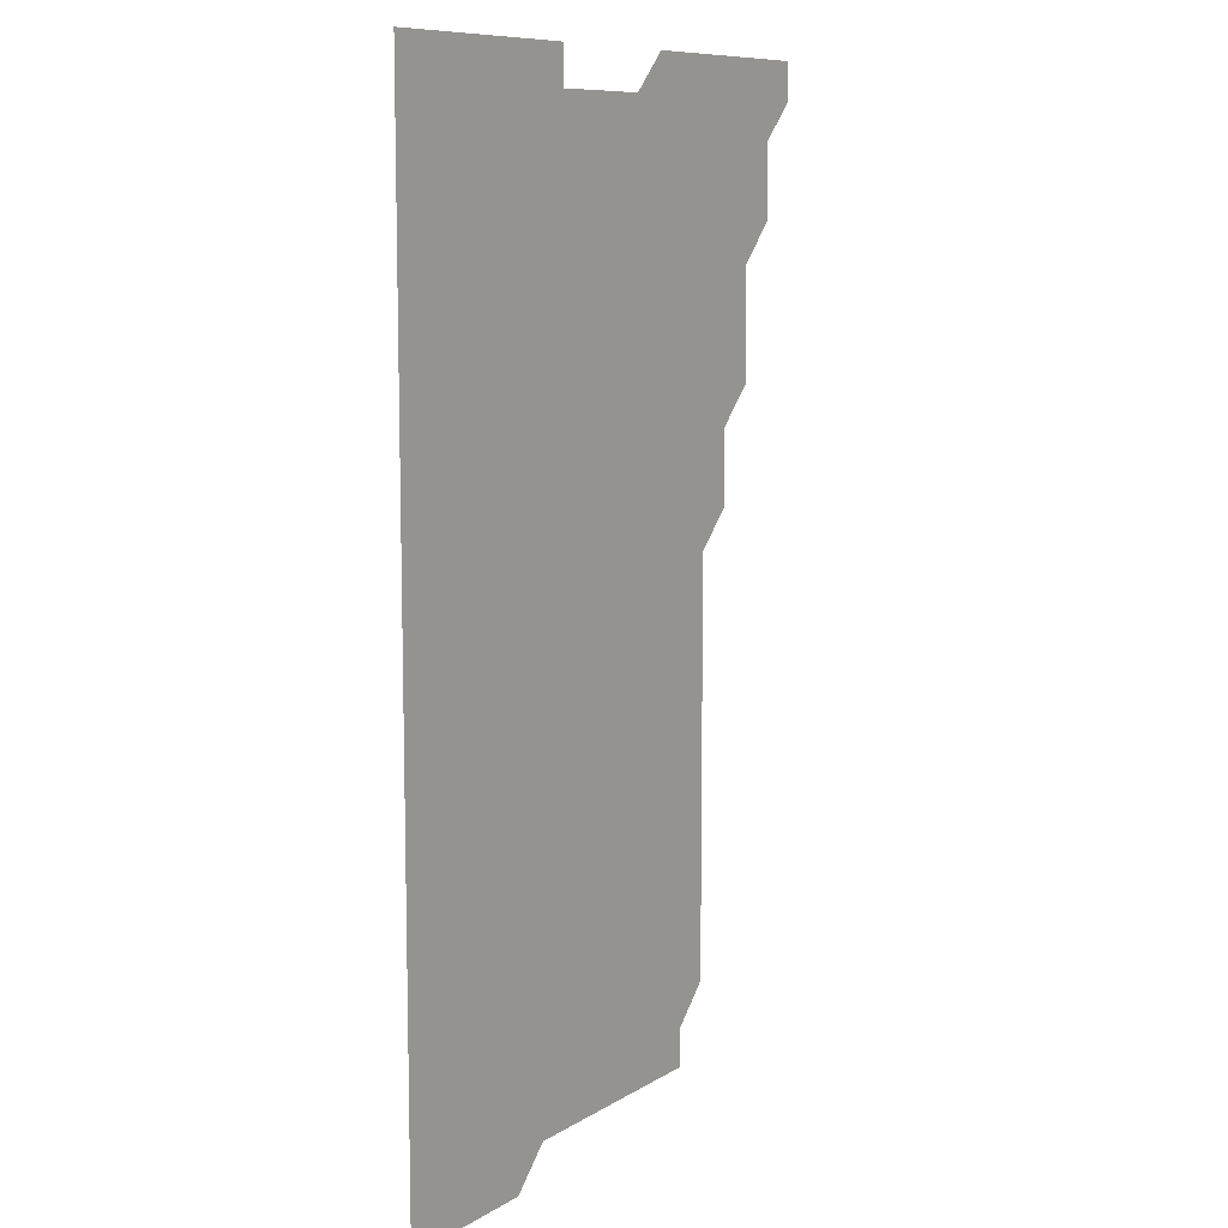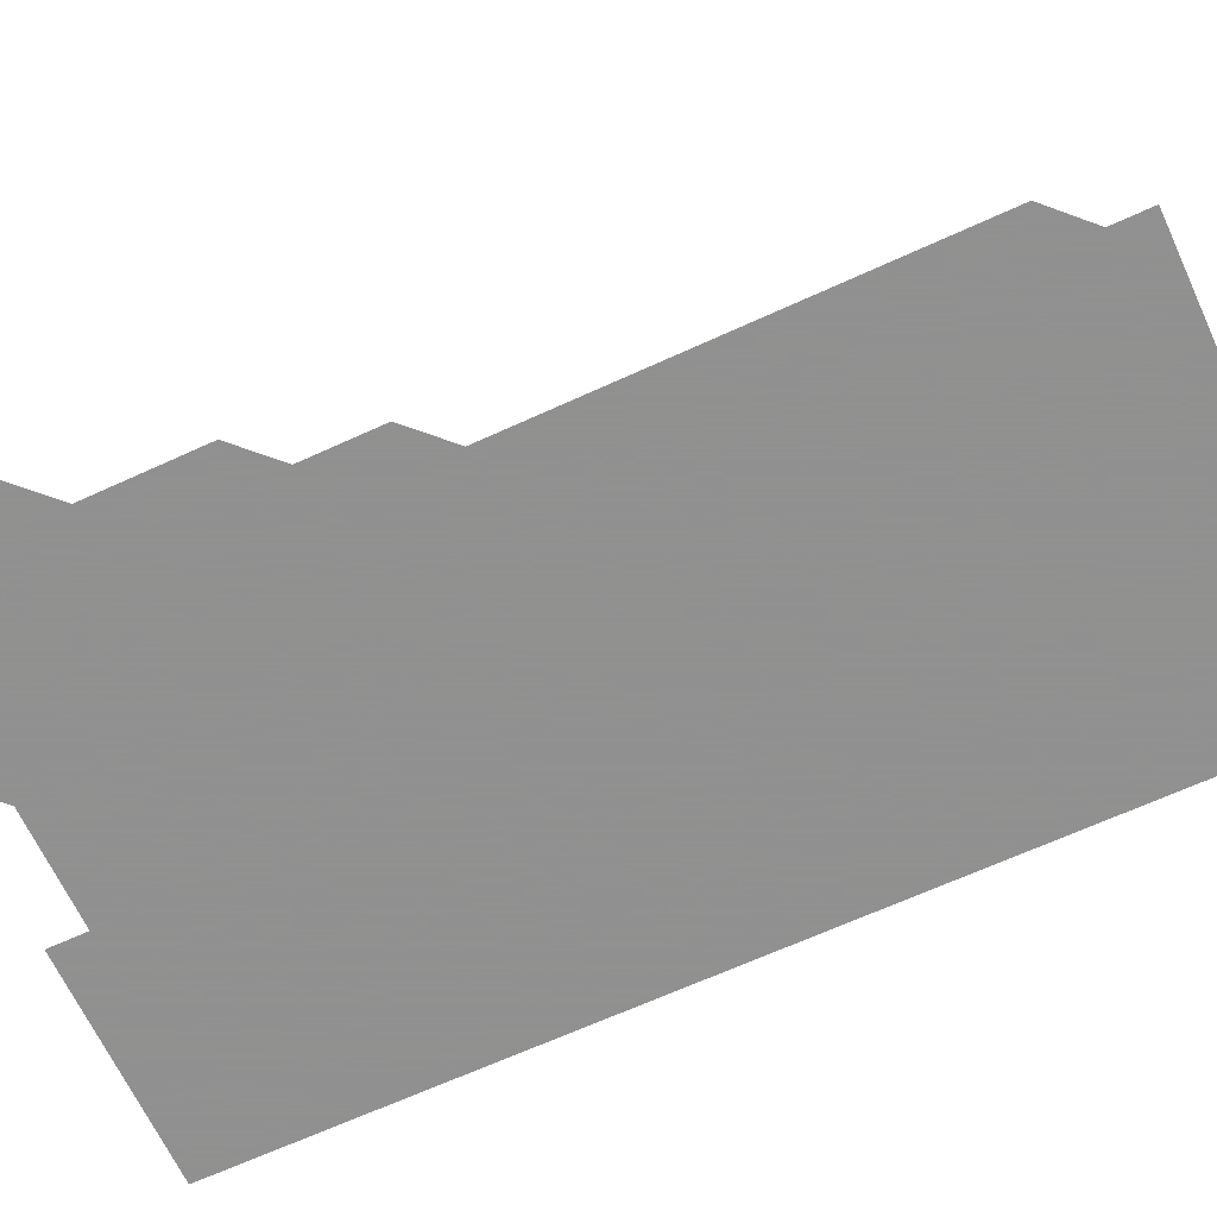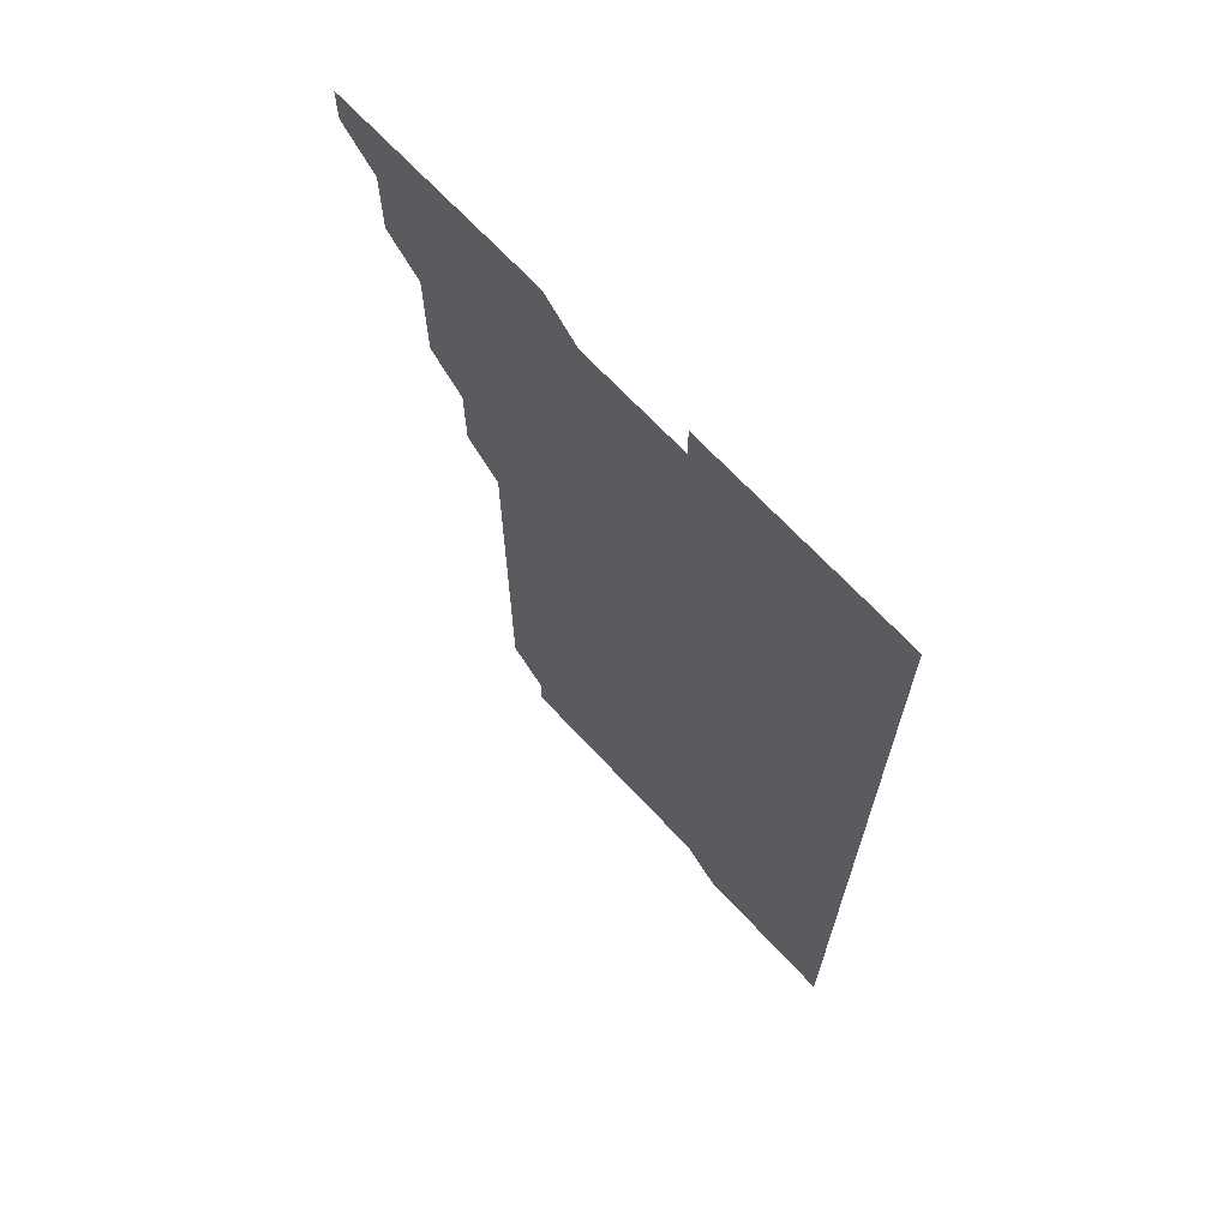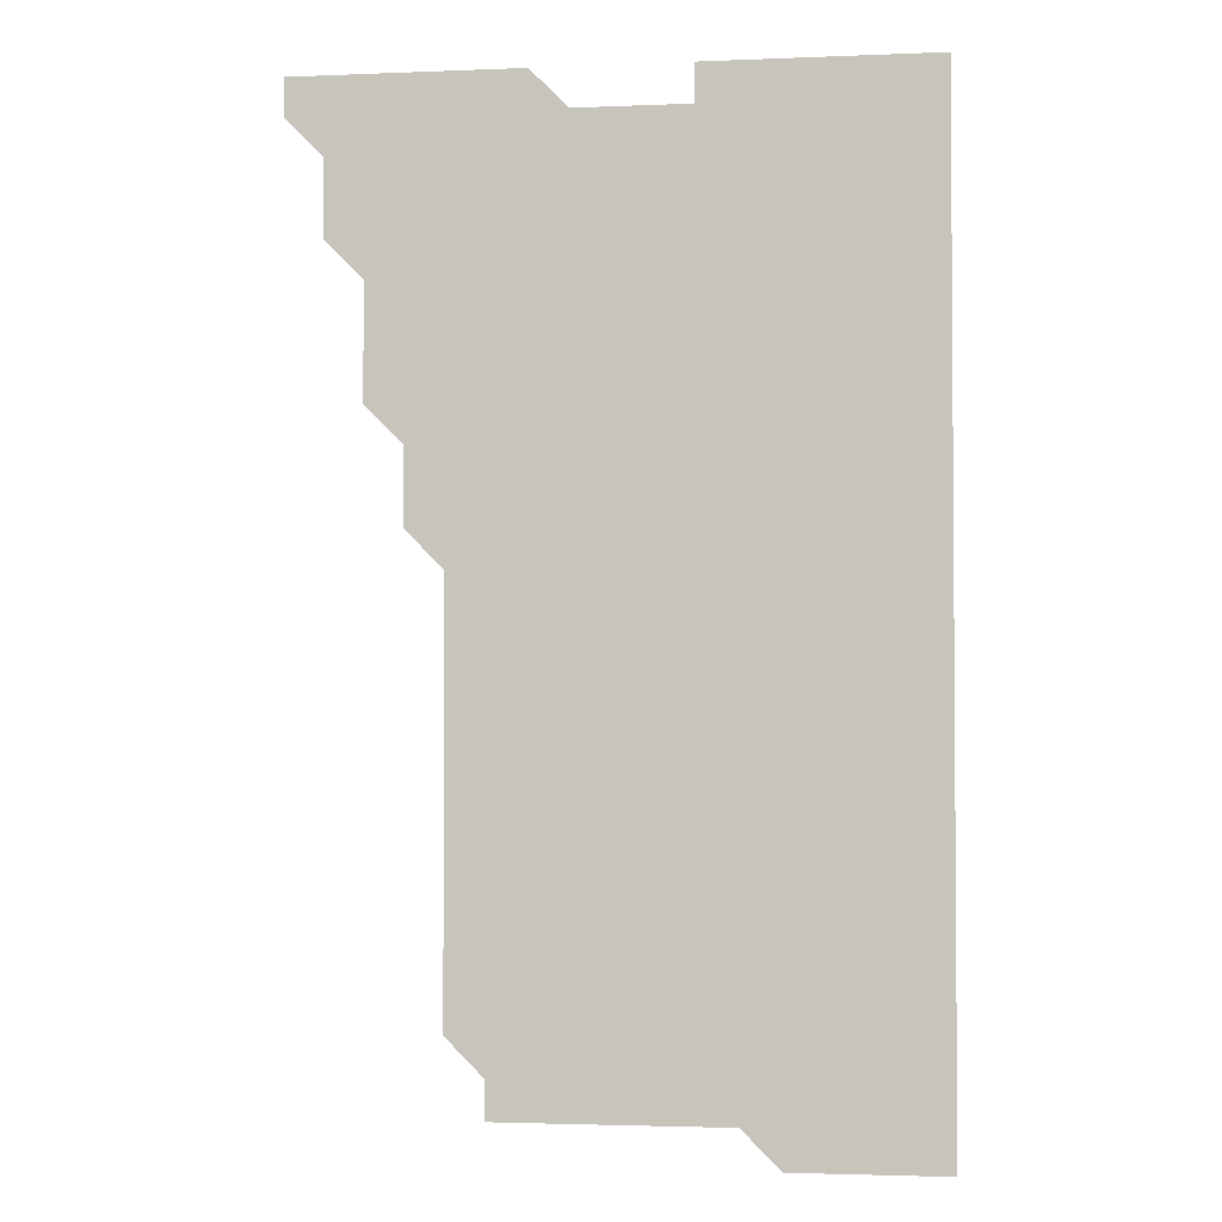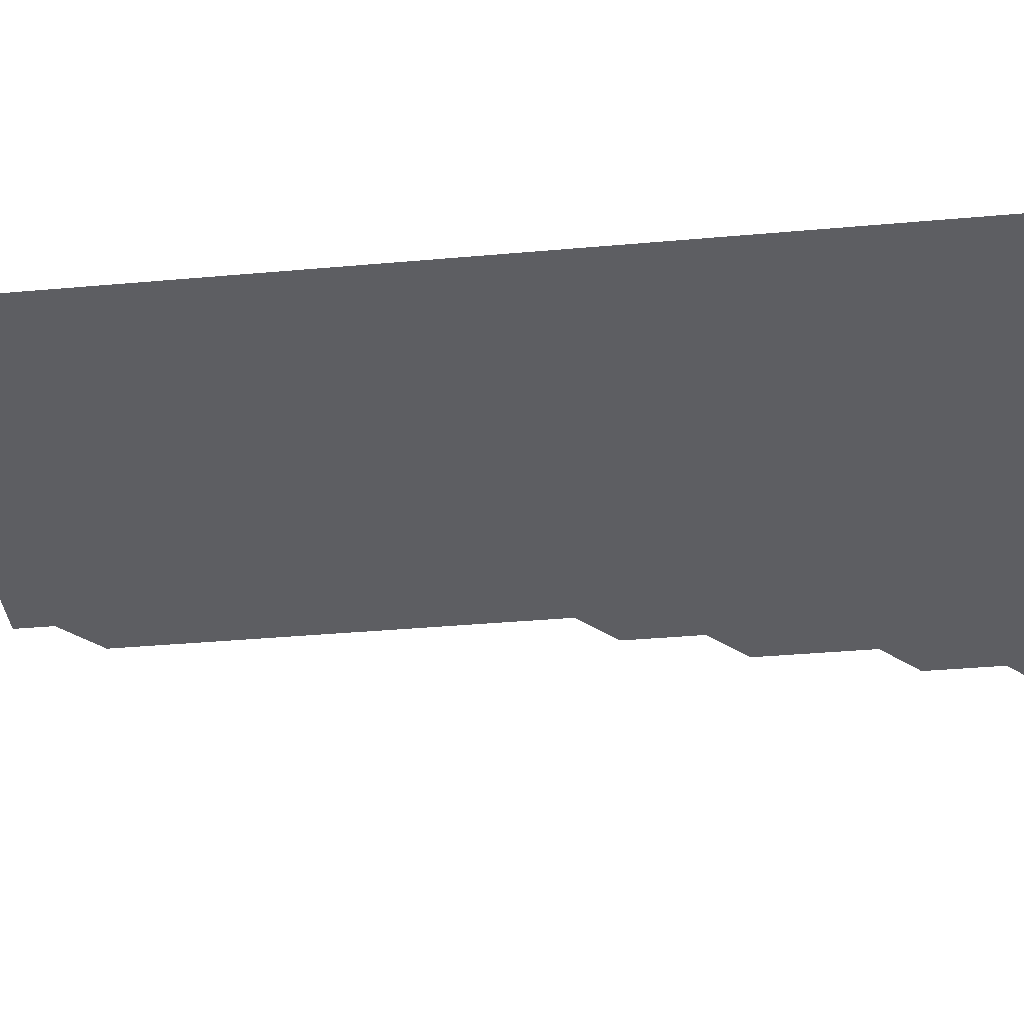
<metadata>
{"format":"obj","ext":"obj","renderer":"f3d","projection":"perspective","resolution":1024,"background":"white","views":[{"elev":9.5,"azim":123.3,"up":"+Y"},{"elev":-65.8,"azim":-65.2,"up":"+Z"},{"elev":68.6,"azim":47.0,"up":"+Y"},{"elev":-2.6,"azim":8.1,"up":"+Y"},{"elev":-39.2,"azim":96.3,"up":"+Z"}]}
</metadata>
<code>
v 466 556 0
v 466 571 0
v 481 511 0
v 481 526 0
v 481 541 0
v 481 556 0
v 481 571 0
v 496 451 0
v 496 466 0
v 496 481 0
v 496 496 0
v 496 511 0
v 496 526 0
v 496 541 0
v 496 556 0
v 496 571 0
v 511 406 0
v 511 421 0
v 511 436 0
v 511 451 0
v 511 466 0
v 511 481 0
v 511 496 0
v 511 511 0
v 511 526 0
v 511 541 0
v 511 556 0
v 511 571 0
v 526 226 0
v 526 241 0
v 526 256 0
v 526 271 0
v 526 286 0
v 526 301 0
v 526 316 0
v 526 331 0
v 526 346 0
v 526 361 0
v 526 376 0
v 526 391 0
v 526 406 0
v 526 421 0
v 526 436 0
v 526 451 0
v 526 466 0
v 526 481 0
v 526 496 0
v 526 511 0
v 526 526 0
v 526 541 0
v 526 556 0
v 526 571 0
v 541 196 0
v 541 211 0
v 541 226 0
v 541 241 0
v 541 256 0
v 541 271 0
v 541 286 0
v 541 301 0
v 541 316 0
v 541 331 0
v 541 346 0
v 541 361 0
v 541 376 0
v 541 391 0
v 541 406 0
v 541 421 0
v 541 436 0
v 541 451 0
v 541 466 0
v 541 481 0
v 541 496 0
v 541 511 0
v 541 526 0
v 541 541 0
v 541 556 0
v 541 571 0
v 556 196 0
v 556 211 0
v 556 226 0
v 556 241 0
v 556 256 0
v 556 271 0
v 556 286 0
v 556 301 0
v 556 316 0
v 556 331 0
v 556 346 0
v 556 361 0
v 556 376 0
v 556 391 0
v 556 406 0
v 556 421 0
v 556 436 0
v 556 451 0
v 556 466 0
v 556 481 0
v 556 496 0
v 556 511 0
v 556 526 0
v 556 541 0
v 556 556 0
v 556 571 0
v 571 196 0
v 571 211 0
v 571 226 0
v 571 241 0
v 571 256 0
v 571 271 0
v 571 286 0
v 571 301 0
v 571 316 0
v 571 331 0
v 571 346 0
v 571 361 0
v 571 376 0
v 571 391 0
v 571 406 0
v 571 421 0
v 571 436 0
v 571 451 0
v 571 466 0
v 571 481 0
v 571 496 0
v 571 511 0
v 571 526 0
v 571 541 0
v 571 556 0
v 586 196 0
v 586 211 0
v 586 226 0
v 586 241 0
v 586 256 0
v 586 271 0
v 586 286 0
v 586 301 0
v 586 316 0
v 586 331 0
v 586 346 0
v 586 361 0
v 586 376 0
v 586 391 0
v 586 406 0
v 586 421 0
v 586 436 0
v 586 451 0
v 586 466 0
v 586 481 0
v 586 496 0
v 586 511 0
v 586 526 0
v 586 541 0
v 586 556 0
v 601 196 0
v 601 211 0
v 601 226 0
v 601 241 0
v 601 256 0
v 601 271 0
v 601 286 0
v 601 301 0
v 601 316 0
v 601 331 0
v 601 346 0
v 601 361 0
v 601 376 0
v 601 391 0
v 601 406 0
v 601 421 0
v 601 436 0
v 601 451 0
v 601 466 0
v 601 481 0
v 601 496 0
v 601 511 0
v 601 526 0
v 601 541 0
v 601 556 0
v 616 196 0
v 616 211 0
v 616 226 0
v 616 241 0
v 616 256 0
v 616 271 0
v 616 286 0
v 616 301 0
v 616 316 0
v 616 331 0
v 616 346 0
v 616 361 0
v 616 376 0
v 616 391 0
v 616 406 0
v 616 421 0
v 616 436 0
v 616 451 0
v 616 466 0
v 616 481 0
v 616 496 0
v 616 511 0
v 616 526 0
v 616 541 0
v 616 556 0
v 616 571 0
v 631 196 0
v 631 211 0
v 631 226 0
v 631 241 0
v 631 256 0
v 631 271 0
v 631 286 0
v 631 301 0
v 631 316 0
v 631 331 0
v 631 346 0
v 631 361 0
v 631 376 0
v 631 391 0
v 631 406 0
v 631 421 0
v 631 436 0
v 631 451 0
v 631 466 0
v 631 481 0
v 631 496 0
v 631 511 0
v 631 526 0
v 631 541 0
v 631 556 0
v 631 571 0
v 646 181 0
v 646 196 0
v 646 211 0
v 646 226 0
v 646 241 0
v 646 256 0
v 646 271 0
v 646 286 0
v 646 301 0
v 646 316 0
v 646 331 0
v 646 346 0
v 646 361 0
v 646 376 0
v 646 391 0
v 646 406 0
v 646 421 0
v 646 436 0
v 646 451 0
v 646 466 0
v 646 481 0
v 646 496 0
v 646 511 0
v 646 526 0
v 646 541 0
v 646 556 0
v 646 571 0
v 661 181 0
v 661 196 0
v 661 211 0
v 661 226 0
v 661 241 0
v 661 256 0
v 661 271 0
v 661 286 0
v 661 301 0
v 661 316 0
v 661 331 0
v 661 346 0
v 661 361 0
v 661 376 0
v 661 391 0
v 661 406 0
v 661 421 0
v 661 436 0
v 661 451 0
v 661 466 0
v 661 481 0
v 661 496 0
v 661 511 0
v 661 526 0
v 661 541 0
v 661 556 0
v 661 571 0
v 676 181 0
v 676 196 0
v 676 211 0
v 676 226 0
v 676 241 0
v 676 256 0
v 676 271 0
v 676 286 0
v 676 301 0
v 676 316 0
v 676 331 0
v 676 346 0
v 676 361 0
v 676 376 0
v 676 391 0
v 676 406 0
v 676 421 0
v 676 436 0
v 676 451 0
v 676 466 0
v 676 481 0
v 676 496 0
v 676 511 0
v 676 526 0
v 676 541 0
v 676 556 0
v 676 571 0
v 691 181 0
v 691 196 0
v 691 211 0
v 691 226 0
v 691 241 0
v 691 256 0
v 691 271 0
v 691 286 0
v 691 301 0
v 691 316 0
v 691 331 0
v 691 346 0
v 691 361 0
v 691 376 0
v 691 391 0
v 691 406 0
v 691 421 0
v 691 436 0
v 691 451 0
v 691 466 0
v 691 481 0
v 691 496 0
v 691 511 0
v 691 526 0
v 691 541 0
v 691 556 0
v 691 571 0
v 706 181 0
v 706 196 0
v 706 211 0
v 706 226 0
v 706 241 0
v 706 256 0
v 706 271 0
v 706 286 0
v 706 301 0
v 706 316 0
v 706 331 0
v 706 346 0
v 706 361 0
v 706 376 0
v 706 391 0
v 706 406 0
v 706 421 0
v 706 436 0
v 706 451 0
v 706 466 0
v 706 481 0
v 706 496 0
v 706 511 0
v 706 526 0
v 706 541 0
v 706 556 0
v 706 571 0
v 706 586 0
f 5 6 1
f 1 6 2
f 6 7 2
f 11 12 3
f 3 12 4
f 12 13 4
f 4 13 5
f 13 14 5
f 5 14 6
f 14 15 6
f 6 15 7
f 15 16 7
f 19 20 8
f 8 20 9
f 20 21 9
f 9 21 10
f 21 22 10
f 10 22 11
f 22 23 11
f 11 23 12
f 23 24 12
f 12 24 13
f 24 25 13
f 13 25 14
f 25 26 14
f 14 26 15
f 26 27 15
f 15 27 16
f 27 28 16
f 40 41 17
f 17 41 18
f 41 42 18
f 18 42 19
f 42 43 19
f 19 43 20
f 43 44 20
f 20 44 21
f 44 45 21
f 21 45 22
f 45 46 22
f 22 46 23
f 46 47 23
f 23 47 24
f 47 48 24
f 24 48 25
f 48 49 25
f 25 49 26
f 49 50 26
f 26 50 27
f 50 51 27
f 27 51 28
f 51 52 28
f 54 55 29
f 29 55 30
f 55 56 30
f 30 56 31
f 56 57 31
f 31 57 32
f 57 58 32
f 32 58 33
f 58 59 33
f 33 59 34
f 59 60 34
f 34 60 35
f 60 61 35
f 35 61 36
f 61 62 36
f 36 62 37
f 62 63 37
f 37 63 38
f 63 64 38
f 38 64 39
f 64 65 39
f 39 65 40
f 65 66 40
f 40 66 41
f 66 67 41
f 41 67 42
f 67 68 42
f 42 68 43
f 68 69 43
f 43 69 44
f 69 70 44
f 44 70 45
f 70 71 45
f 45 71 46
f 71 72 46
f 46 72 47
f 72 73 47
f 47 73 48
f 73 74 48
f 48 74 49
f 74 75 49
f 49 75 50
f 75 76 50
f 50 76 51
f 76 77 51
f 51 77 52
f 77 78 52
f 53 79 54
f 79 80 54
f 54 80 55
f 80 81 55
f 55 81 56
f 81 82 56
f 56 82 57
f 82 83 57
f 57 83 58
f 83 84 58
f 58 84 59
f 84 85 59
f 59 85 60
f 85 86 60
f 60 86 61
f 86 87 61
f 61 87 62
f 87 88 62
f 62 88 63
f 88 89 63
f 63 89 64
f 89 90 64
f 64 90 65
f 90 91 65
f 65 91 66
f 91 92 66
f 66 92 67
f 92 93 67
f 67 93 68
f 93 94 68
f 68 94 69
f 94 95 69
f 69 95 70
f 95 96 70
f 70 96 71
f 96 97 71
f 71 97 72
f 97 98 72
f 72 98 73
f 98 99 73
f 73 99 74
f 99 100 74
f 74 100 75
f 100 101 75
f 75 101 76
f 101 102 76
f 76 102 77
f 102 103 77
f 77 103 78
f 103 104 78
f 79 105 80
f 105 106 80
f 80 106 81
f 106 107 81
f 81 107 82
f 107 108 82
f 82 108 83
f 108 109 83
f 83 109 84
f 109 110 84
f 84 110 85
f 110 111 85
f 85 111 86
f 111 112 86
f 86 112 87
f 112 113 87
f 87 113 88
f 113 114 88
f 88 114 89
f 114 115 89
f 89 115 90
f 115 116 90
f 90 116 91
f 116 117 91
f 91 117 92
f 117 118 92
f 92 118 93
f 118 119 93
f 93 119 94
f 119 120 94
f 94 120 95
f 120 121 95
f 95 121 96
f 121 122 96
f 96 122 97
f 122 123 97
f 97 123 98
f 123 124 98
f 98 124 99
f 124 125 99
f 99 125 100
f 125 126 100
f 100 126 101
f 126 127 101
f 101 127 102
f 127 128 102
f 102 128 103
f 128 129 103
f 103 129 104
f 105 130 106
f 130 131 106
f 106 131 107
f 131 132 107
f 107 132 108
f 132 133 108
f 108 133 109
f 133 134 109
f 109 134 110
f 134 135 110
f 110 135 111
f 135 136 111
f 111 136 112
f 136 137 112
f 112 137 113
f 137 138 113
f 113 138 114
f 138 139 114
f 114 139 115
f 139 140 115
f 115 140 116
f 140 141 116
f 116 141 117
f 141 142 117
f 117 142 118
f 142 143 118
f 118 143 119
f 143 144 119
f 119 144 120
f 144 145 120
f 120 145 121
f 145 146 121
f 121 146 122
f 146 147 122
f 122 147 123
f 147 148 123
f 123 148 124
f 148 149 124
f 124 149 125
f 149 150 125
f 125 150 126
f 150 151 126
f 126 151 127
f 151 152 127
f 127 152 128
f 152 153 128
f 128 153 129
f 153 154 129
f 130 155 131
f 155 156 131
f 131 156 132
f 156 157 132
f 132 157 133
f 157 158 133
f 133 158 134
f 158 159 134
f 134 159 135
f 159 160 135
f 135 160 136
f 160 161 136
f 136 161 137
f 161 162 137
f 137 162 138
f 162 163 138
f 138 163 139
f 163 164 139
f 139 164 140
f 164 165 140
f 140 165 141
f 165 166 141
f 141 166 142
f 166 167 142
f 142 167 143
f 167 168 143
f 143 168 144
f 168 169 144
f 144 169 145
f 169 170 145
f 145 170 146
f 170 171 146
f 146 171 147
f 171 172 147
f 147 172 148
f 172 173 148
f 148 173 149
f 173 174 149
f 149 174 150
f 174 175 150
f 150 175 151
f 175 176 151
f 151 176 152
f 176 177 152
f 152 177 153
f 177 178 153
f 153 178 154
f 178 179 154
f 155 180 156
f 180 181 156
f 156 181 157
f 181 182 157
f 157 182 158
f 182 183 158
f 158 183 159
f 183 184 159
f 159 184 160
f 184 185 160
f 160 185 161
f 185 186 161
f 161 186 162
f 186 187 162
f 162 187 163
f 187 188 163
f 163 188 164
f 188 189 164
f 164 189 165
f 189 190 165
f 165 190 166
f 190 191 166
f 166 191 167
f 191 192 167
f 167 192 168
f 192 193 168
f 168 193 169
f 193 194 169
f 169 194 170
f 194 195 170
f 170 195 171
f 195 196 171
f 171 196 172
f 196 197 172
f 172 197 173
f 197 198 173
f 173 198 174
f 198 199 174
f 174 199 175
f 199 200 175
f 175 200 176
f 200 201 176
f 176 201 177
f 201 202 177
f 177 202 178
f 202 203 178
f 178 203 179
f 203 204 179
f 180 206 181
f 206 207 181
f 181 207 182
f 207 208 182
f 182 208 183
f 208 209 183
f 183 209 184
f 209 210 184
f 184 210 185
f 210 211 185
f 185 211 186
f 211 212 186
f 186 212 187
f 212 213 187
f 187 213 188
f 213 214 188
f 188 214 189
f 214 215 189
f 189 215 190
f 215 216 190
f 190 216 191
f 216 217 191
f 191 217 192
f 217 218 192
f 192 218 193
f 218 219 193
f 193 219 194
f 219 220 194
f 194 220 195
f 220 221 195
f 195 221 196
f 221 222 196
f 196 222 197
f 222 223 197
f 197 223 198
f 223 224 198
f 198 224 199
f 224 225 199
f 199 225 200
f 225 226 200
f 200 226 201
f 226 227 201
f 201 227 202
f 227 228 202
f 202 228 203
f 228 229 203
f 203 229 204
f 229 230 204
f 204 230 205
f 230 231 205
f 232 233 206
f 206 233 207
f 233 234 207
f 207 234 208
f 234 235 208
f 208 235 209
f 235 236 209
f 209 236 210
f 236 237 210
f 210 237 211
f 237 238 211
f 211 238 212
f 238 239 212
f 212 239 213
f 239 240 213
f 213 240 214
f 240 241 214
f 214 241 215
f 241 242 215
f 215 242 216
f 242 243 216
f 216 243 217
f 243 244 217
f 217 244 218
f 244 245 218
f 218 245 219
f 245 246 219
f 219 246 220
f 246 247 220
f 220 247 221
f 247 248 221
f 221 248 222
f 248 249 222
f 222 249 223
f 249 250 223
f 223 250 224
f 250 251 224
f 224 251 225
f 251 252 225
f 225 252 226
f 252 253 226
f 226 253 227
f 253 254 227
f 227 254 228
f 254 255 228
f 228 255 229
f 255 256 229
f 229 256 230
f 256 257 230
f 230 257 231
f 257 258 231
f 232 259 233
f 259 260 233
f 233 260 234
f 260 261 234
f 234 261 235
f 261 262 235
f 235 262 236
f 262 263 236
f 236 263 237
f 263 264 237
f 237 264 238
f 264 265 238
f 238 265 239
f 265 266 239
f 239 266 240
f 266 267 240
f 240 267 241
f 267 268 241
f 241 268 242
f 268 269 242
f 242 269 243
f 269 270 243
f 243 270 244
f 270 271 244
f 244 271 245
f 271 272 245
f 245 272 246
f 272 273 246
f 246 273 247
f 273 274 247
f 247 274 248
f 274 275 248
f 248 275 249
f 275 276 249
f 249 276 250
f 276 277 250
f 250 277 251
f 277 278 251
f 251 278 252
f 278 279 252
f 252 279 253
f 279 280 253
f 253 280 254
f 280 281 254
f 254 281 255
f 281 282 255
f 255 282 256
f 282 283 256
f 256 283 257
f 283 284 257
f 257 284 258
f 284 285 258
f 259 286 260
f 286 287 260
f 260 287 261
f 287 288 261
f 261 288 262
f 288 289 262
f 262 289 263
f 289 290 263
f 263 290 264
f 290 291 264
f 264 291 265
f 291 292 265
f 265 292 266
f 292 293 266
f 266 293 267
f 293 294 267
f 267 294 268
f 294 295 268
f 268 295 269
f 295 296 269
f 269 296 270
f 296 297 270
f 270 297 271
f 297 298 271
f 271 298 272
f 298 299 272
f 272 299 273
f 299 300 273
f 273 300 274
f 300 301 274
f 274 301 275
f 301 302 275
f 275 302 276
f 302 303 276
f 276 303 277
f 303 304 277
f 277 304 278
f 304 305 278
f 278 305 279
f 305 306 279
f 279 306 280
f 306 307 280
f 280 307 281
f 307 308 281
f 281 308 282
f 308 309 282
f 282 309 283
f 309 310 283
f 283 310 284
f 310 311 284
f 284 311 285
f 311 312 285
f 286 313 287
f 313 314 287
f 287 314 288
f 314 315 288
f 288 315 289
f 315 316 289
f 289 316 290
f 316 317 290
f 290 317 291
f 317 318 291
f 291 318 292
f 318 319 292
f 292 319 293
f 319 320 293
f 293 320 294
f 320 321 294
f 294 321 295
f 321 322 295
f 295 322 296
f 322 323 296
f 296 323 297
f 323 324 297
f 297 324 298
f 324 325 298
f 298 325 299
f 325 326 299
f 299 326 300
f 326 327 300
f 300 327 301
f 327 328 301
f 301 328 302
f 328 329 302
f 302 329 303
f 329 330 303
f 303 330 304
f 330 331 304
f 304 331 305
f 331 332 305
f 305 332 306
f 332 333 306
f 306 333 307
f 333 334 307
f 307 334 308
f 334 335 308
f 308 335 309
f 335 336 309
f 309 336 310
f 336 337 310
f 310 337 311
f 337 338 311
f 311 338 312
f 338 339 312
f 313 340 314
f 340 341 314
f 314 341 315
f 341 342 315
f 315 342 316
f 342 343 316
f 316 343 317
f 343 344 317
f 317 344 318
f 344 345 318
f 318 345 319
f 345 346 319
f 319 346 320
f 346 347 320
f 320 347 321
f 347 348 321
f 321 348 322
f 348 349 322
f 322 349 323
f 349 350 323
f 323 350 324
f 350 351 324
f 324 351 325
f 351 352 325
f 325 352 326
f 352 353 326
f 326 353 327
f 353 354 327
f 327 354 328
f 354 355 328
f 328 355 329
f 355 356 329
f 329 356 330
f 356 357 330
f 330 357 331
f 357 358 331
f 331 358 332
f 358 359 332
f 332 359 333
f 359 360 333
f 333 360 334
f 360 361 334
f 334 361 335
f 361 362 335
f 335 362 336
f 362 363 336
f 336 363 337
f 363 364 337
f 337 364 338
f 364 365 338
f 338 365 339
f 365 366 339

</code>
